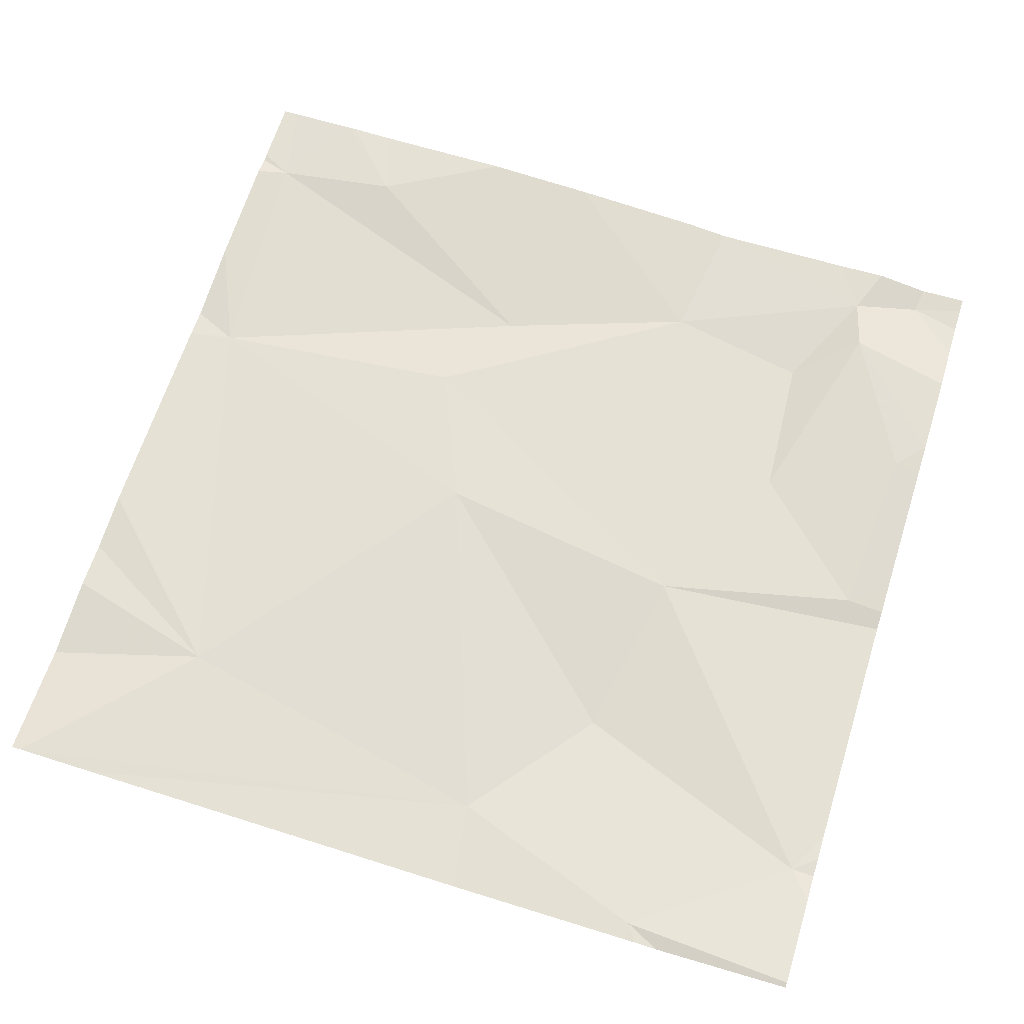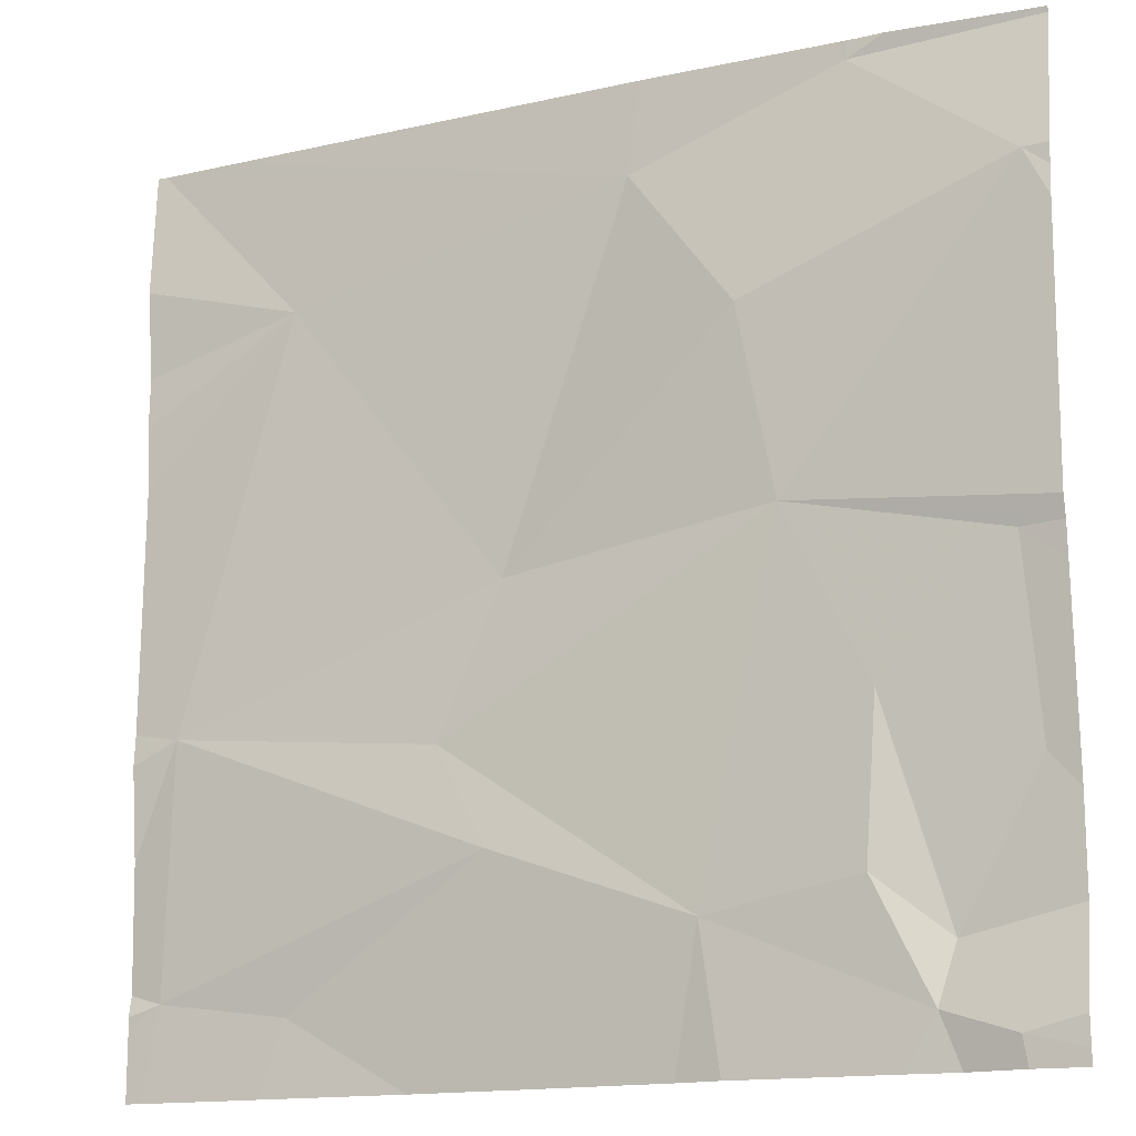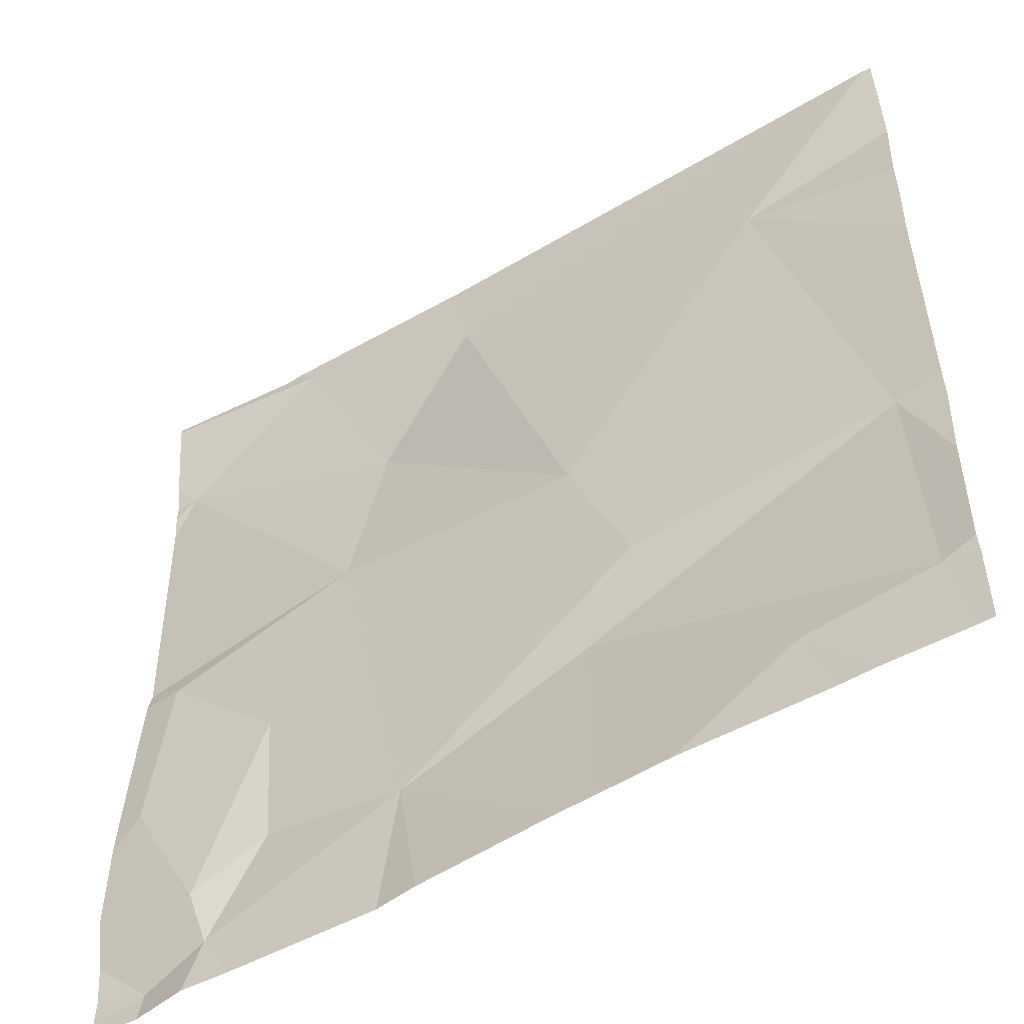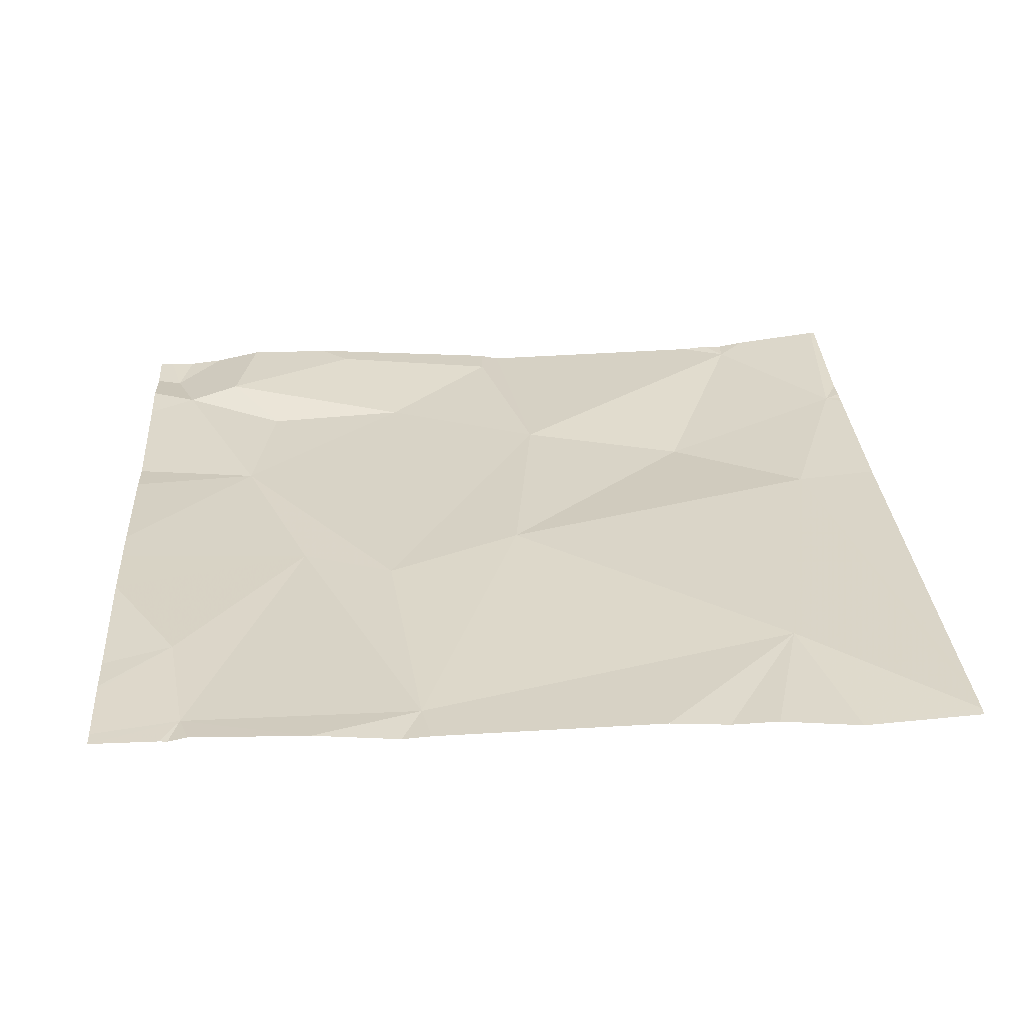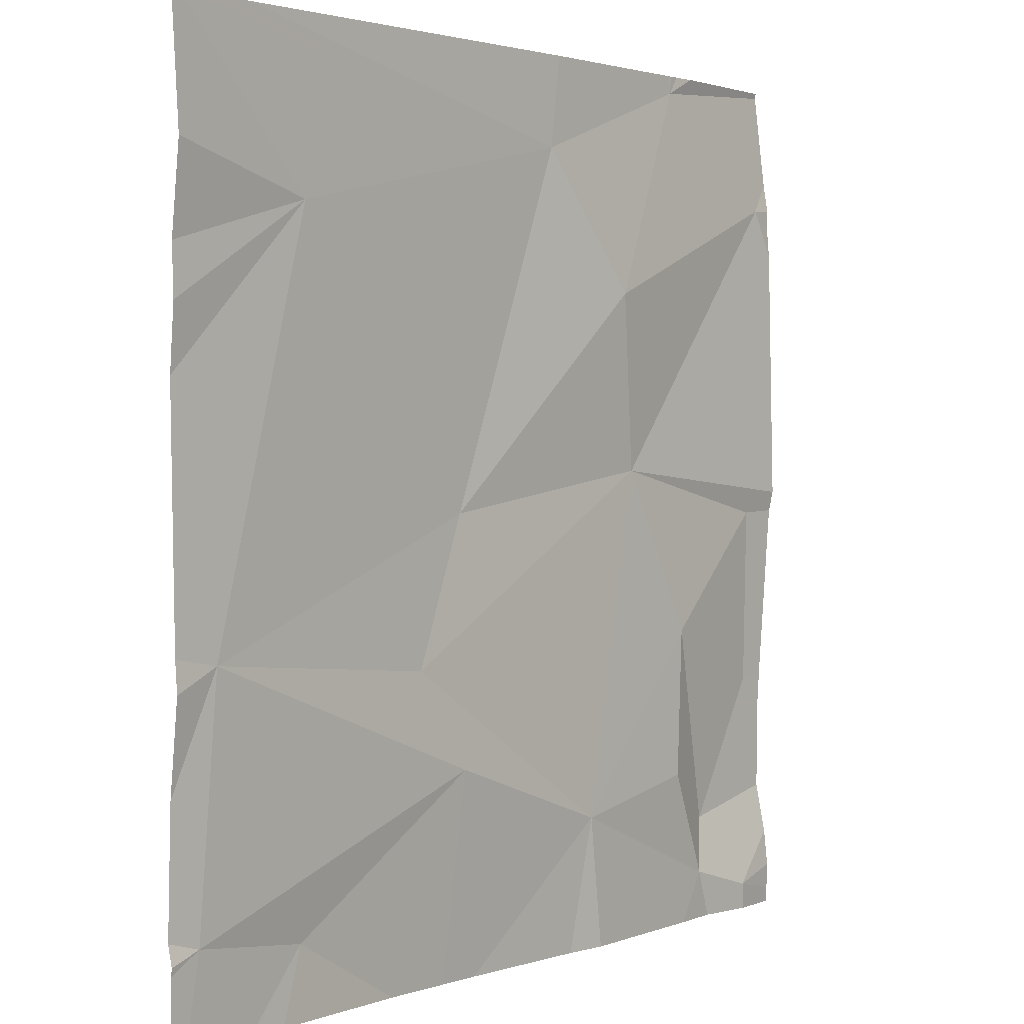
<metadata>
{"format":"obj","ext":"obj","renderer":"f3d","projection":"perspective","resolution":1024,"background":"white","views":[{"elev":65.7,"azim":-162.5,"up":"+Z"},{"elev":-14.9,"azim":-154.8,"up":"+Y"},{"elev":-52.0,"azim":32.0,"up":"+Y"},{"elev":30.1,"azim":86.2,"up":"+Z"},{"elev":2.3,"azim":128.1,"up":"+Y"}]}
</metadata>
<code>
v -70.02 233.4 494.1
v -69.39 233.4 494.1
v -69.43 233.5 494.1
v -70.29 233.4 494.1
v -70.23 233.4 494.1
v -69.56 234.2 494.1
v -69.49 233.4 494.1
v -69.44 233.8 494.1
v -70.18 233.4 494.1
v -69.97 233.4 494.1
v -69.82 233.4 494.1
v -69.7 233.4 494.1
v -70.15 234.4 494.1
v -69.54 233.4 494.1
v -69.57 233.5 494.1
v -69.49 234.4 494.1
v -70.17 234.4 494.1
v -69.73 233.7 494.1
v -69.86 234.4 494.1
v -70.15 234.3 494.1
v -69.39 233.8 494.1
v -70.3 233.9 494.1
v -69.39 233.5 494.1
v -70.19 234.4 494.1
v -70.21 233.5 494.1
v -70 233.5 494.1
v -70.35 234.4 494.1
v -69.93 234.3 494.1
v -69.95 234.4 494.1
v -69.39 233.5 494.1
v -69.39 233.6 494.1
v -69.8 233.9 494.1
v -69.79 233.6 494.1
v -70.05 234.1 494
v -70.32 234.2 494.1
v -70.17 233.7 494.1
v -70.08 233.9 494.1
v -70.23 233.5 494.1
v -70.16 233.6 494.1
v -70.29 233.4 494.1
v -69.39 234 494.1
v -69.39 233.7 494.1
v -69.39 234.1 494.1
v -70.32 233.7 494.1
v -69.39 233.5 494.1
v -70.35 234.4 494.1
v -70.35 233.8 494.1
v -70.35 233.7 494.1
v -70.35 233.9 494.1
v -70.35 234.2 494.1
v -70.35 234.2 494.1
v -70.35 234.2 494.1
v -70.35 233.4 494.1
v -70.35 233.4 494.1
v -70.35 234.2 494.1
v -70.35 233.9 494
v -69.4 234.4 494.1
v -70.35 233.5 494.1
v -70.35 233.6 494.1
v -70.35 233.5 494.1
v -70.16 234.4 494.1
v -69.39 234.2 494.1
v -69.39 234.1 494.1
v -69.77 233.4 494.1
v -69.49 233.4 494.1
v -69.5 233.4 494.1
v -69.41 233.4 494.1
v -70.34 233.4 494.1
v -70.35 233.4 494.1
v -69.39 234.4 494.1
v -69.45 234.4 494.1
f 66 15 14
f 65 15 7
f 64 33 11
f 41 8 21
f 11 26 10
f 31 3 23
f 71 28 57
f 9 25 5
f 57 62 70
f 37 36 26
f 15 3 33
f 27 46 24
f 36 44 38
f 18 8 32
f 8 18 33
f 63 6 43
f 37 34 35
f 44 22 47
f 17 20 61
f 25 40 4
f 1 25 9
f 28 20 34
f 20 28 29
f 32 6 28
f 35 20 46
f 5 25 4
f 18 32 37
f 33 18 26
f 20 35 34
f 36 39 26
f 62 6 63
f 16 28 71
f 22 36 37
f 12 33 64
f 4 40 54
f 49 37 56
f 38 39 36
f 28 6 57
f 8 6 32
f 26 39 25
f 33 26 11
f 38 40 25
f 4 54 68
f 61 20 13
f 26 18 37
f 36 22 44
f 12 15 33
f 37 32 34
f 32 28 34
f 38 44 59
f 8 33 3
f 37 35 52
f 58 38 60
f 25 39 38
f 23 3 30
f 21 8 42
f 46 20 24
f 31 8 3
f 47 22 49
f 48 44 47
f 13 20 29
f 10 26 1
f 49 22 37
f 50 35 46
f 42 8 31
f 41 6 8
f 51 35 55
f 52 35 51
f 1 26 25
f 19 28 16
f 53 40 58
f 54 40 53
f 43 6 41
f 55 35 50
f 2 45 3
f 30 3 45
f 56 37 52
f 3 15 65
f 58 40 38
f 59 44 48
f 7 15 66
f 60 38 59
f 2 3 67
f 14 15 12
f 29 28 19
f 67 3 65
f 24 20 17
f 68 54 69
f 57 6 62

</code>
